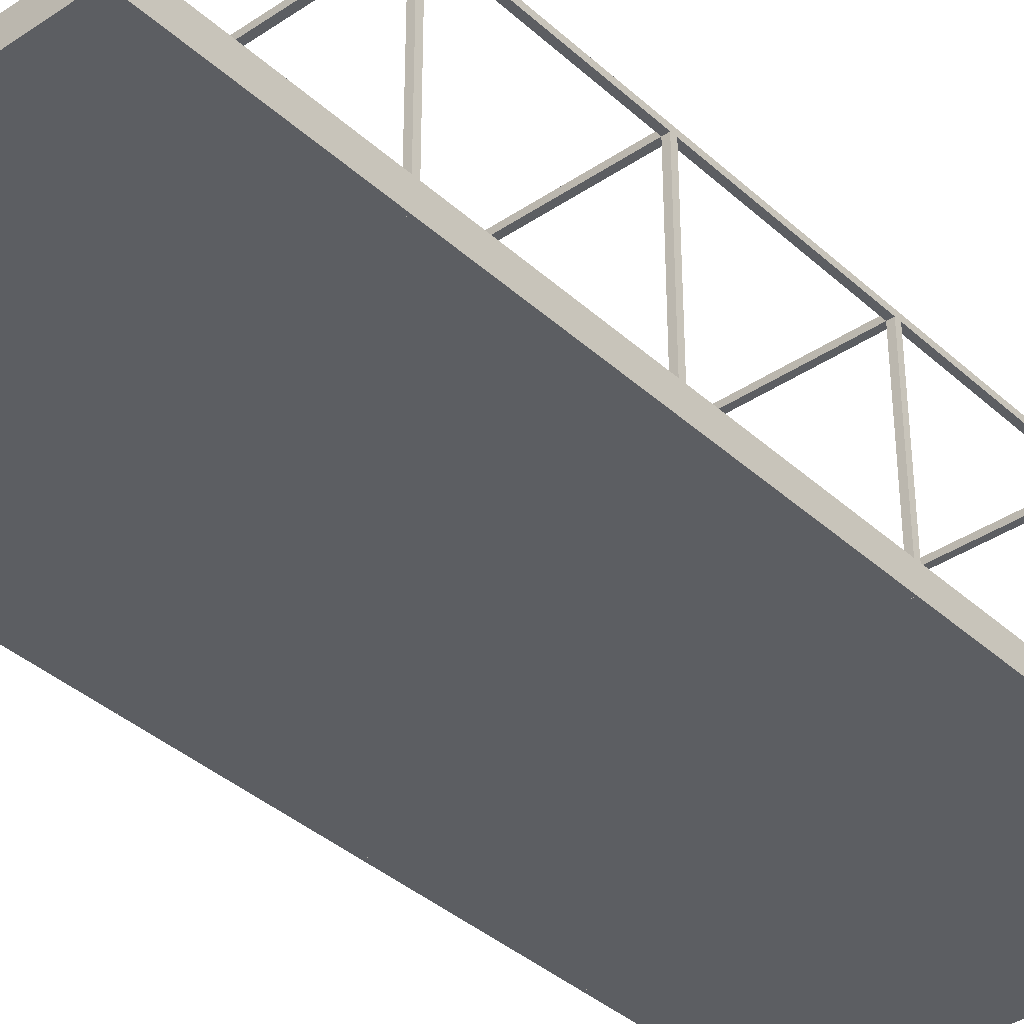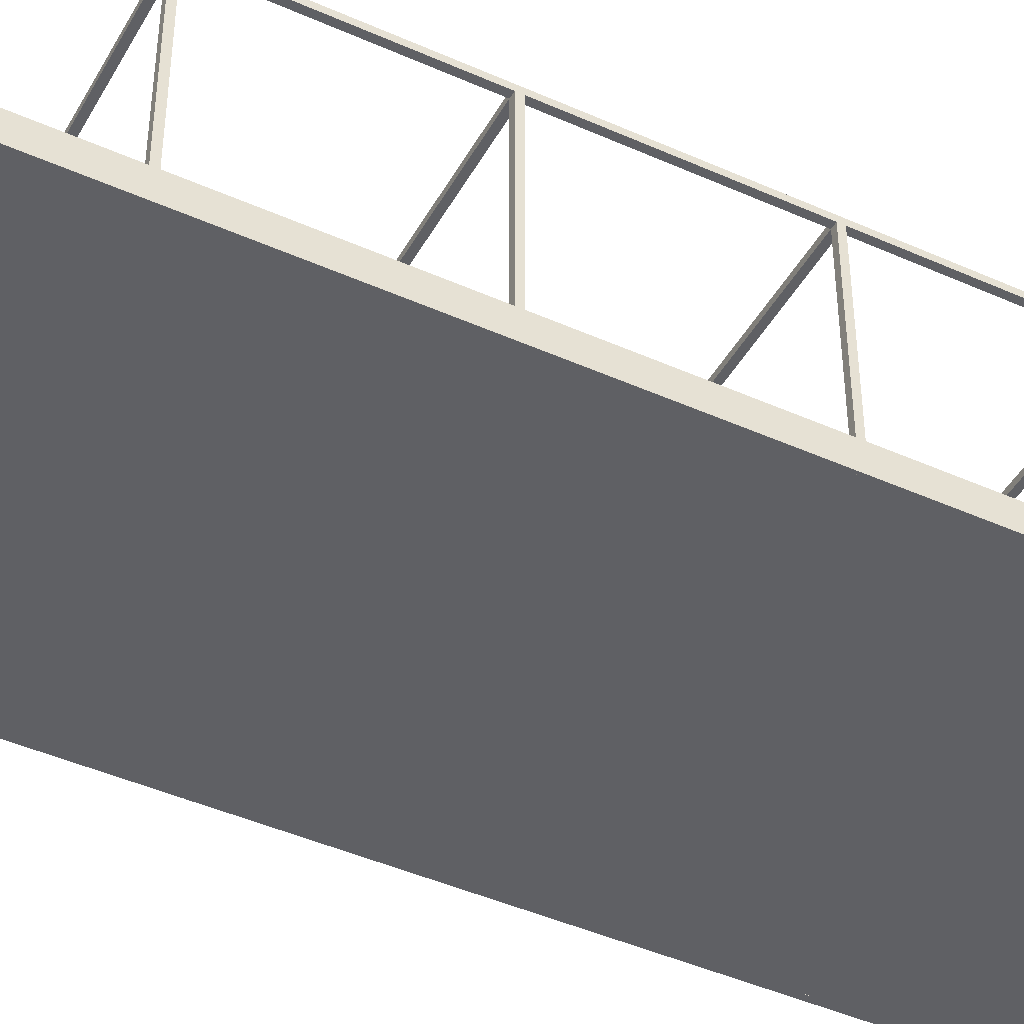
<metadata>
{"format":"obj","ext":"obj","renderer":"f3d","projection":"perspective","resolution":1024,"background":"white","views":[{"elev":-37.4,"azim":-139.1,"up":"+Y"},{"elev":-44.3,"azim":-117.6,"up":"+Y"}]}
</metadata>
<code>
g CNSTR floor_terrace
o object_1
v 3.905 -0.3603 8.06
v 3.905 0.1397 8.06
v 3.905 -0.3603 -12.06
v 3.905 0.1397 -12.06
v 3.905 -0.3603 -12.06
v 3.905 0.1397 -12.06
v -4.095 -0.3603 -12.06
v -4.095 0.1397 -12.06
v -4.095 -0.3603 -12.06
v -4.095 0.1397 -12.06
v -4.095 -0.3603 8.06
v -4.095 0.1397 8.06
v -4.095 -0.3603 8.06
v -4.095 0.1397 8.06
v 3.905 -0.3603 8.06
v 3.905 0.1397 8.06
v 3.905 -0.3603 8.06
v -4.095 -0.3603 8.06
v 3.905 -0.3603 -12.06
v -4.095 -0.3603 -12.06
v 3.905 0.1397 8.06
v -4.095 0.1397 8.06
v 3.905 0.1397 -12.06
v -4.095 0.1397 -12.06
f 2 1 3 4
f 6 5 7 8
f 10 9 11 12
f 14 13 15 16
f 18 20 19 17
f 22 21 23 24
g CNSTR lattices_metal
o object_2
v 3.785 3.639 -8.06
v 3.905 3.639 -8.06
v 3.905 3.639 -12.06
v 3.785 3.639 -11.94
v 3.905 3.639 -8.06
v 3.905 3.639 -12.06
v 3.905 3.519 -8.06
v 3.905 3.519 -12.06
v 3.905 3.519 -8.06
v 3.905 3.519 -12.06
v 3.785 3.519 -8.06
v 3.785 3.519 -11.94
v 3.785 3.519 -8.06
v 3.785 3.519 -11.94
v 3.785 3.639 -8.06
v 3.785 3.639 -11.94
f 28 25 26 27
f 30 29 31 32
f 34 33 35 36
f 38 37 39 40
o object_3
v -0.09499 3.519 -12.06
v 3.905 3.519 -12.06
v -0.09499 3.639 -12.06
v 3.905 3.639 -12.06
v -0.09499 3.639 -11.94
v 3.785 3.639 -11.94
v -0.09499 3.519 -11.94
v 3.785 3.519 -11.94
v -0.09499 3.519 -11.94
v -0.09499 3.519 -12.06
v 3.905 3.519 -12.06
v 3.785 3.519 -11.94
v -0.09499 3.639 -12.06
v 3.905 3.639 -12.06
v -0.09499 3.639 -11.94
v 3.785 3.639 -11.94
f 42 41 43 44
f 46 45 47 48
f 52 49 50 51
f 54 53 55 56
o object_4
v 3.905 3.519 -11.94
v 3.905 -0.3613 -11.94
v 3.785 3.519 -11.94
v 3.785 -0.3613 -11.94
v 3.785 3.519 -11.94
v 3.785 -0.3613 -11.94
v 3.785 3.519 -12.06
v 3.785 -0.3613 -12.06
v 3.785 3.519 -12.06
v 3.785 -0.3613 -12.06
v 3.905 3.519 -12.06
v 3.905 -0.3613 -12.06
v 3.905 3.519 -12.06
v 3.905 -0.3613 -12.06
v 3.905 3.519 -11.94
v 3.905 -0.3613 -11.94
v 3.905 -0.3613 -11.94
v 3.905 -0.3613 -12.06
v 3.785 -0.3613 -11.94
v 3.785 -0.3613 -12.06
f 58 57 59 60
f 62 61 63 64
f 66 65 67 68
f 70 69 71 72
f 74 73 75 76
o object_5
v -0.09499 3.639 -11.94
v -0.09499 3.639 -12.06
v -4.095 3.639 -12.06
v -3.975 3.639 -11.94
v -0.09499 3.639 -12.06
v -4.095 3.639 -12.06
v -0.09499 3.519 -12.06
v -4.095 3.519 -12.06
v -0.09499 3.519 -12.06
v -4.095 3.519 -12.06
v -0.09499 3.519 -11.94
v -3.975 3.519 -11.94
v -0.09499 3.519 -11.94
v -3.975 3.519 -11.94
v -0.09499 3.639 -11.94
v -3.975 3.639 -11.94
f 80 77 78 79
f 82 81 83 84
f 86 85 87 88
f 90 89 91 92
o object_6
v -4.095 3.519 -8.06
v -4.095 3.519 -12.06
v -4.095 3.639 -8.06
v -4.095 3.639 -12.06
v -3.975 3.639 -8.06
v -3.975 3.639 -11.94
v -3.975 3.519 -8.06
v -3.975 3.519 -11.94
v -3.975 3.519 -8.06
v -4.095 3.519 -8.06
v -4.095 3.519 -12.06
v -3.975 3.519 -11.94
v -4.095 3.639 -8.06
v -4.095 3.639 -12.06
v -3.975 3.639 -8.06
v -3.975 3.639 -11.94
f 94 93 95 96
f 98 97 99 100
f 104 101 102 103
f 106 105 107 108
o object_7
v -3.975 3.519 -12.06
v -3.975 -0.3613 -12.06
v -3.975 3.519 -11.94
v -3.975 -0.3613 -11.94
v -3.975 3.519 -11.94
v -3.975 -0.3613 -11.94
v -4.095 3.519 -11.94
v -4.095 -0.3613 -11.94
v -4.095 3.519 -11.94
v -4.095 -0.3613 -11.94
v -4.095 3.519 -12.06
v -4.095 -0.3613 -12.06
v -4.095 3.519 -12.06
v -4.095 -0.3613 -12.06
v -3.975 3.519 -12.06
v -3.975 -0.3613 -12.06
v -3.975 -0.3613 -12.06
v -4.095 -0.3613 -12.06
v -3.975 -0.3613 -11.94
v -4.095 -0.3613 -11.94
f 110 109 111 112
f 114 113 115 116
f 118 117 119 120
f 122 121 123 124
f 126 125 127 128
o object_8
v -4.095 3.639 8.06
v -4.095 3.519 8.06
v -4.095 3.639 7.94
v -4.095 3.519 7.94
v -4.095 3.639 7.94
v -4.095 3.519 7.94
v 3.905 3.639 7.94
v 3.905 3.519 7.94
v 3.905 3.639 7.94
v 3.905 3.519 7.94
v 3.905 3.639 8.06
v 3.905 3.519 8.06
v 3.905 3.639 8.06
v 3.905 3.519 8.06
v -4.095 3.639 8.06
v -4.095 3.519 8.06
v -4.095 3.639 8.06
v -4.095 3.639 7.94
v 3.905 3.639 7.94
v 3.905 3.639 8.06
v -4.095 3.519 8.06
v -4.095 3.519 7.94
v 3.905 3.519 7.94
v 3.905 3.519 8.06
f 129 131 132 130
f 133 135 136 134
f 137 139 140 138
f 141 143 144 142
f 146 145 148
f 148 147 146
f 150 152 149
f 152 150 151
o object_9
v 3.787 3.639 8.06
v 3.787 -0.3603 8.06
v 3.787 3.639 7.94
v 3.787 -0.3603 7.94
v 3.787 3.639 7.94
v 3.787 -0.3603 7.94
v 3.905 3.639 7.94
v 3.905 -0.3603 7.94
v 3.905 3.639 7.94
v 3.905 -0.3603 7.94
v 3.905 3.639 8.06
v 3.905 -0.3603 8.06
v 3.905 3.639 8.06
v 3.905 -0.3603 8.06
v 3.787 3.639 8.06
v 3.787 -0.3603 8.06
v 3.787 3.639 8.06
v 3.787 3.639 7.94
v 3.905 3.639 7.94
v 3.905 3.639 8.06
v 3.787 -0.3603 8.06
v 3.787 -0.3603 7.94
v 3.905 -0.3603 7.94
v 3.905 -0.3603 8.06
f 153 155 156 154
f 157 159 160 158
f 161 163 164 162
f 165 167 168 166
f 170 169 172
f 172 171 170
f 174 176 173
f 176 174 175
o object_10
v -4.095 3.639 8.06
v -4.095 -0.3603 8.06
v -4.095 3.639 7.94
v -4.095 -0.3603 7.94
v -4.095 3.639 7.94
v -4.095 -0.3603 7.94
v -3.977 3.639 7.94
v -3.977 -0.3603 7.94
v -3.977 3.639 7.94
v -3.977 -0.3603 7.94
v -3.977 3.639 8.06
v -3.977 -0.3603 8.06
v -3.977 3.639 8.06
v -3.977 -0.3603 8.06
v -4.095 3.639 8.06
v -4.095 -0.3603 8.06
v -4.095 3.639 8.06
v -4.095 3.639 7.94
v -3.977 3.639 7.94
v -3.977 3.639 8.06
v -4.095 -0.3603 8.06
v -4.095 -0.3603 7.94
v -3.977 -0.3603 7.94
v -3.977 -0.3603 8.06
f 177 179 180 178
f 181 183 184 182
f 185 187 188 186
f 189 191 192 190
f 194 193 196
f 196 195 194
f 198 200 197
f 200 198 199
o object_11
v 3.785 3.639 7.94
v 3.905 3.639 7.94
v 3.905 3.639 3.94
v 3.785 3.639 4.06
v 3.905 3.639 7.94
v 3.905 3.639 3.94
v 3.905 3.519 7.94
v 3.905 3.519 3.94
v 3.905 3.519 7.94
v 3.905 3.519 3.94
v 3.785 3.519 7.94
v 3.785 3.519 4.06
v 3.785 3.519 7.94
v 3.785 3.519 4.06
v 3.785 3.639 7.94
v 3.785 3.639 4.06
f 204 201 202 203
f 206 205 207 208
f 210 209 211 212
f 214 213 215 216
o object_12
v -0.09499 3.519 3.94
v 3.905 3.519 3.94
v -0.09499 3.639 3.94
v 3.905 3.639 3.94
v -0.09499 3.639 4.06
v 3.785 3.639 4.06
v -0.09499 3.519 4.06
v 3.785 3.519 4.06
v -0.09499 3.519 4.06
v -0.09499 3.519 3.94
v 3.905 3.519 3.94
v 3.785 3.519 4.06
v -0.09499 3.639 3.94
v 3.905 3.639 3.94
v -0.09499 3.639 4.06
v 3.785 3.639 4.06
f 218 217 219 220
f 222 221 223 224
f 228 225 226 227
f 230 229 231 232
o object_13
v 3.905 3.519 4.06
v 3.905 -0.3613 4.06
v 3.785 3.519 4.06
v 3.785 -0.3613 4.06
v 3.785 3.519 4.06
v 3.785 -0.3613 4.06
v 3.785 3.519 3.94
v 3.785 -0.3613 3.94
v 3.785 3.519 3.94
v 3.785 -0.3613 3.94
v 3.905 3.519 3.94
v 3.905 -0.3613 3.94
v 3.905 3.519 3.94
v 3.905 -0.3613 3.94
v 3.905 3.519 4.06
v 3.905 -0.3613 4.06
v 3.905 -0.3613 4.06
v 3.905 -0.3613 3.94
v 3.785 -0.3613 4.06
v 3.785 -0.3613 3.94
f 234 233 235 236
f 238 237 239 240
f 242 241 243 244
f 246 245 247 248
f 250 249 251 252
o object_14
v -0.09499 3.639 4.06
v -0.09499 3.639 3.94
v -4.095 3.639 3.94
v -3.975 3.639 4.06
v -0.09499 3.639 3.94
v -4.095 3.639 3.94
v -0.09499 3.519 3.94
v -4.095 3.519 3.94
v -0.09499 3.519 3.94
v -4.095 3.519 3.94
v -0.09499 3.519 4.06
v -3.975 3.519 4.06
v -0.09499 3.519 4.06
v -3.975 3.519 4.06
v -0.09499 3.639 4.06
v -3.975 3.639 4.06
f 256 253 254 255
f 258 257 259 260
f 262 261 263 264
f 266 265 267 268
o object_15
v -4.095 3.519 7.94
v -4.095 3.519 3.94
v -4.095 3.639 7.94
v -4.095 3.639 3.94
v -3.975 3.639 7.94
v -3.975 3.639 4.06
v -3.975 3.519 7.94
v -3.975 3.519 4.06
v -3.975 3.519 7.94
v -4.095 3.519 7.94
v -4.095 3.519 3.94
v -3.975 3.519 4.06
v -4.095 3.639 7.94
v -4.095 3.639 3.94
v -3.975 3.639 7.94
v -3.975 3.639 4.06
f 270 269 271 272
f 274 273 275 276
f 280 277 278 279
f 282 281 283 284
o object_16
v -3.975 3.519 3.94
v -3.975 -0.3613 3.94
v -3.975 3.519 4.06
v -3.975 -0.3613 4.06
v -3.975 3.519 4.06
v -3.975 -0.3613 4.06
v -4.095 3.519 4.06
v -4.095 -0.3613 4.06
v -4.095 3.519 4.06
v -4.095 -0.3613 4.06
v -4.095 3.519 3.94
v -4.095 -0.3613 3.94
v -4.095 3.519 3.94
v -4.095 -0.3613 3.94
v -3.975 3.519 3.94
v -3.975 -0.3613 3.94
v -3.975 -0.3613 3.94
v -4.095 -0.3613 3.94
v -3.975 -0.3613 4.06
v -4.095 -0.3613 4.06
f 286 285 287 288
f 290 289 291 292
f 294 293 295 296
f 298 297 299 300
f 302 301 303 304
o object_17
v 3.785 3.639 3.94
v 3.905 3.639 3.94
v 3.905 3.639 -0.06001
v 3.785 3.639 0.05999
v 3.905 3.639 3.94
v 3.905 3.639 -0.06001
v 3.905 3.519 3.94
v 3.905 3.519 -0.06001
v 3.905 3.519 3.94
v 3.905 3.519 -0.06001
v 3.785 3.519 3.94
v 3.785 3.519 0.05999
v 3.785 3.519 3.94
v 3.785 3.519 0.05999
v 3.785 3.639 3.94
v 3.785 3.639 0.05999
f 308 305 306 307
f 310 309 311 312
f 314 313 315 316
f 318 317 319 320
o object_18
v -0.09499 3.519 -0.06001
v 3.905 3.519 -0.06001
v -0.09499 3.639 -0.06001
v 3.905 3.639 -0.06001
v -0.09499 3.639 0.05999
v 3.785 3.639 0.05999
v -0.09499 3.519 0.05999
v 3.785 3.519 0.05999
v -0.09499 3.519 0.05999
v -0.09499 3.519 -0.06001
v 3.905 3.519 -0.06001
v 3.785 3.519 0.05999
v -0.09499 3.639 -0.06001
v 3.905 3.639 -0.06001
v -0.09499 3.639 0.05999
v 3.785 3.639 0.05999
f 322 321 323 324
f 326 325 327 328
f 332 329 330 331
f 334 333 335 336
o object_19
v 3.905 3.519 0.05999
v 3.905 -0.3613 0.05999
v 3.785 3.519 0.05999
v 3.785 -0.3613 0.05999
v 3.785 3.519 0.05999
v 3.785 -0.3613 0.05999
v 3.785 3.519 -0.06001
v 3.785 -0.3613 -0.06001
v 3.785 3.519 -0.06001
v 3.785 -0.3613 -0.06001
v 3.905 3.519 -0.06001
v 3.905 -0.3613 -0.06001
v 3.905 3.519 -0.06001
v 3.905 -0.3613 -0.06001
v 3.905 3.519 0.05999
v 3.905 -0.3613 0.05999
v 3.905 -0.3613 0.05999
v 3.905 -0.3613 -0.06001
v 3.785 -0.3613 0.05999
v 3.785 -0.3613 -0.06001
f 338 337 339 340
f 342 341 343 344
f 346 345 347 348
f 350 349 351 352
f 354 353 355 356
o object_20
v -0.09499 3.639 0.05999
v -0.09499 3.639 -0.06001
v -4.095 3.639 -0.06001
v -3.975 3.639 0.05999
v -0.09499 3.639 -0.06001
v -4.095 3.639 -0.06001
v -0.09499 3.519 -0.06001
v -4.095 3.519 -0.06001
v -0.09499 3.519 -0.06001
v -4.095 3.519 -0.06001
v -0.09499 3.519 0.05999
v -3.975 3.519 0.05999
v -0.09499 3.519 0.05999
v -3.975 3.519 0.05999
v -0.09499 3.639 0.05999
v -3.975 3.639 0.05999
f 360 357 358 359
f 362 361 363 364
f 366 365 367 368
f 370 369 371 372
o object_21
v -4.095 3.519 3.94
v -4.095 3.519 -0.06001
v -4.095 3.639 3.94
v -4.095 3.639 -0.06001
v -3.975 3.639 3.94
v -3.975 3.639 0.05999
v -3.975 3.519 3.94
v -3.975 3.519 0.05999
v -3.975 3.519 3.94
v -4.095 3.519 3.94
v -4.095 3.519 -0.06001
v -3.975 3.519 0.05999
v -4.095 3.639 3.94
v -4.095 3.639 -0.06001
v -3.975 3.639 3.94
v -3.975 3.639 0.05999
f 374 373 375 376
f 378 377 379 380
f 384 381 382 383
f 386 385 387 388
o object_22
v -3.975 3.519 -0.06001
v -3.975 -0.3613 -0.06001
v -3.975 3.519 0.05999
v -3.975 -0.3613 0.05999
v -3.975 3.519 0.05999
v -3.975 -0.3613 0.05999
v -4.095 3.519 0.05999
v -4.095 -0.3613 0.05999
v -4.095 3.519 0.05999
v -4.095 -0.3613 0.05999
v -4.095 3.519 -0.06001
v -4.095 -0.3613 -0.06001
v -4.095 3.519 -0.06001
v -4.095 -0.3613 -0.06001
v -3.975 3.519 -0.06001
v -3.975 -0.3613 -0.06001
v -3.975 -0.3613 -0.06001
v -4.095 -0.3613 -0.06001
v -3.975 -0.3613 0.05999
v -4.095 -0.3613 0.05999
f 390 389 391 392
f 394 393 395 396
f 398 397 399 400
f 402 401 403 404
f 406 405 407 408
o object_23
v 3.785 3.639 -0.06001
v 3.905 3.639 -0.06001
v 3.905 3.639 -4.06
v 3.785 3.639 -3.94
v 3.905 3.639 -0.06001
v 3.905 3.639 -4.06
v 3.905 3.519 -0.06001
v 3.905 3.519 -4.06
v 3.905 3.519 -0.06001
v 3.905 3.519 -4.06
v 3.785 3.519 -0.06001
v 3.785 3.519 -3.94
v 3.785 3.519 -0.06001
v 3.785 3.519 -3.94
v 3.785 3.639 -0.06001
v 3.785 3.639 -3.94
f 412 409 410 411
f 414 413 415 416
f 418 417 419 420
f 422 421 423 424
o object_24
v -0.09499 3.519 -4.06
v 3.905 3.519 -4.06
v -0.09499 3.639 -4.06
v 3.905 3.639 -4.06
v -0.09499 3.639 -3.94
v 3.785 3.639 -3.94
v -0.09499 3.519 -3.94
v 3.785 3.519 -3.94
v -0.09499 3.519 -3.94
v -0.09499 3.519 -4.06
v 3.905 3.519 -4.06
v 3.785 3.519 -3.94
v -0.09499 3.639 -4.06
v 3.905 3.639 -4.06
v -0.09499 3.639 -3.94
v 3.785 3.639 -3.94
f 426 425 427 428
f 430 429 431 432
f 436 433 434 435
f 438 437 439 440
o object_25
v 3.905 3.519 -3.94
v 3.905 -0.3613 -3.94
v 3.785 3.519 -3.94
v 3.785 -0.3613 -3.94
v 3.785 3.519 -3.94
v 3.785 -0.3613 -3.94
v 3.785 3.519 -4.06
v 3.785 -0.3613 -4.06
v 3.785 3.519 -4.06
v 3.785 -0.3613 -4.06
v 3.905 3.519 -4.06
v 3.905 -0.3613 -4.06
v 3.905 3.519 -4.06
v 3.905 -0.3613 -4.06
v 3.905 3.519 -3.94
v 3.905 -0.3613 -3.94
v 3.905 -0.3613 -3.94
v 3.905 -0.3613 -4.06
v 3.785 -0.3613 -3.94
v 3.785 -0.3613 -4.06
f 442 441 443 444
f 446 445 447 448
f 450 449 451 452
f 454 453 455 456
f 458 457 459 460
o object_26
v -0.09499 3.639 -3.94
v -0.09499 3.639 -4.06
v -4.095 3.639 -4.06
v -3.975 3.639 -3.94
v -0.09499 3.639 -4.06
v -4.095 3.639 -4.06
v -0.09499 3.519 -4.06
v -4.095 3.519 -4.06
v -0.09499 3.519 -4.06
v -4.095 3.519 -4.06
v -0.09499 3.519 -3.94
v -3.975 3.519 -3.94
v -0.09499 3.519 -3.94
v -3.975 3.519 -3.94
v -0.09499 3.639 -3.94
v -3.975 3.639 -3.94
f 464 461 462 463
f 466 465 467 468
f 470 469 471 472
f 474 473 475 476
o object_27
v -4.095 3.519 -0.06001
v -4.095 3.519 -4.06
v -4.095 3.639 -0.06001
v -4.095 3.639 -4.06
v -3.975 3.639 -0.06001
v -3.975 3.639 -3.94
v -3.975 3.519 -0.06001
v -3.975 3.519 -3.94
v -3.975 3.519 -0.06001
v -4.095 3.519 -0.06001
v -4.095 3.519 -4.06
v -3.975 3.519 -3.94
v -4.095 3.639 -0.06001
v -4.095 3.639 -4.06
v -3.975 3.639 -0.06001
v -3.975 3.639 -3.94
f 478 477 479 480
f 482 481 483 484
f 488 485 486 487
f 490 489 491 492
o object_28
v -3.975 3.519 -4.06
v -3.975 -0.3613 -4.06
v -3.975 3.519 -3.94
v -3.975 -0.3613 -3.94
v -3.975 3.519 -3.94
v -3.975 -0.3613 -3.94
v -4.095 3.519 -3.94
v -4.095 -0.3613 -3.94
v -4.095 3.519 -3.94
v -4.095 -0.3613 -3.94
v -4.095 3.519 -4.06
v -4.095 -0.3613 -4.06
v -4.095 3.519 -4.06
v -4.095 -0.3613 -4.06
v -3.975 3.519 -4.06
v -3.975 -0.3613 -4.06
v -3.975 -0.3613 -4.06
v -4.095 -0.3613 -4.06
v -3.975 -0.3613 -3.94
v -4.095 -0.3613 -3.94
f 494 493 495 496
f 498 497 499 500
f 502 501 503 504
f 506 505 507 508
f 510 509 511 512
o object_29
v 3.785 3.639 -4.06
v 3.905 3.639 -4.06
v 3.905 3.639 -8.06
v 3.785 3.639 -7.94
v 3.905 3.639 -4.06
v 3.905 3.639 -8.06
v 3.905 3.519 -4.06
v 3.905 3.519 -8.06
v 3.905 3.519 -4.06
v 3.905 3.519 -8.06
v 3.785 3.519 -4.06
v 3.785 3.519 -7.94
v 3.785 3.519 -4.06
v 3.785 3.519 -7.94
v 3.785 3.639 -4.06
v 3.785 3.639 -7.94
f 516 513 514 515
f 518 517 519 520
f 522 521 523 524
f 526 525 527 528
o object_30
v -0.09499 3.519 -8.06
v 3.905 3.519 -8.06
v -0.09499 3.639 -8.06
v 3.905 3.639 -8.06
v -0.09499 3.639 -7.94
v 3.785 3.639 -7.94
v -0.09499 3.519 -7.94
v 3.785 3.519 -7.94
v -0.09499 3.519 -7.94
v -0.09499 3.519 -8.06
v 3.905 3.519 -8.06
v 3.785 3.519 -7.94
v -0.09499 3.639 -8.06
v 3.905 3.639 -8.06
v -0.09499 3.639 -7.94
v 3.785 3.639 -7.94
f 530 529 531 532
f 534 533 535 536
f 540 537 538 539
f 542 541 543 544
o object_31
v 3.905 3.519 -7.94
v 3.905 -0.3613 -7.94
v 3.785 3.519 -7.94
v 3.785 -0.3613 -7.94
v 3.785 3.519 -7.94
v 3.785 -0.3613 -7.94
v 3.785 3.519 -8.06
v 3.785 -0.3613 -8.06
v 3.785 3.519 -8.06
v 3.785 -0.3613 -8.06
v 3.905 3.519 -8.06
v 3.905 -0.3613 -8.06
v 3.905 3.519 -8.06
v 3.905 -0.3613 -8.06
v 3.905 3.519 -7.94
v 3.905 -0.3613 -7.94
v 3.905 -0.3613 -7.94
v 3.905 -0.3613 -8.06
v 3.785 -0.3613 -7.94
v 3.785 -0.3613 -8.06
f 546 545 547 548
f 550 549 551 552
f 554 553 555 556
f 558 557 559 560
f 562 561 563 564
o object_32
v -0.09499 3.639 -7.94
v -0.09499 3.639 -8.06
v -4.095 3.639 -8.06
v -3.975 3.639 -7.94
v -0.09499 3.639 -8.06
v -4.095 3.639 -8.06
v -0.09499 3.519 -8.06
v -4.095 3.519 -8.06
v -0.09499 3.519 -8.06
v -4.095 3.519 -8.06
v -0.09499 3.519 -7.94
v -3.975 3.519 -7.94
v -0.09499 3.519 -7.94
v -3.975 3.519 -7.94
v -0.09499 3.639 -7.94
v -3.975 3.639 -7.94
f 568 565 566 567
f 570 569 571 572
f 574 573 575 576
f 578 577 579 580
o object_33
v -4.095 3.519 -4.06
v -4.095 3.519 -8.06
v -4.095 3.639 -4.06
v -4.095 3.639 -8.06
v -3.975 3.639 -4.06
v -3.975 3.639 -7.94
v -3.975 3.519 -4.06
v -3.975 3.519 -7.94
v -3.975 3.519 -4.06
v -4.095 3.519 -4.06
v -4.095 3.519 -8.06
v -3.975 3.519 -7.94
v -4.095 3.639 -4.06
v -4.095 3.639 -8.06
v -3.975 3.639 -4.06
v -3.975 3.639 -7.94
f 582 581 583 584
f 586 585 587 588
f 592 589 590 591
f 594 593 595 596
o object_34
v -3.975 3.519 -8.06
v -3.975 -0.3613 -8.06
v -3.975 3.519 -7.94
v -3.975 -0.3613 -7.94
v -3.975 3.519 -7.94
v -3.975 -0.3613 -7.94
v -4.095 3.519 -7.94
v -4.095 -0.3613 -7.94
v -4.095 3.519 -7.94
v -4.095 -0.3613 -7.94
v -4.095 3.519 -8.06
v -4.095 -0.3613 -8.06
v -4.095 3.519 -8.06
v -4.095 -0.3613 -8.06
v -3.975 3.519 -8.06
v -3.975 -0.3613 -8.06
v -3.975 -0.3613 -8.06
v -4.095 -0.3613 -8.06
v -3.975 -0.3613 -7.94
v -4.095 -0.3613 -7.94
f 598 597 599 600
f 602 601 603 604
f 606 605 607 608
f 610 609 611 612
f 614 613 615 616

</code>
